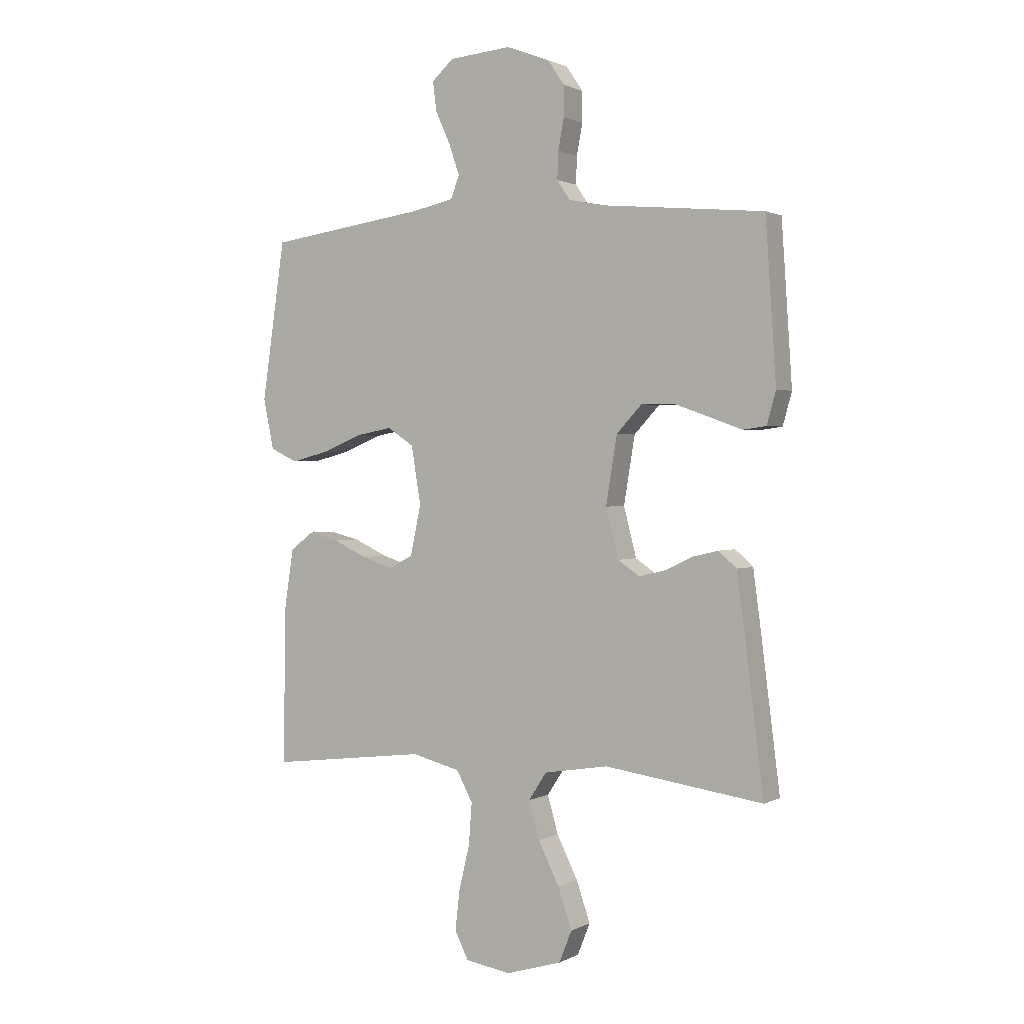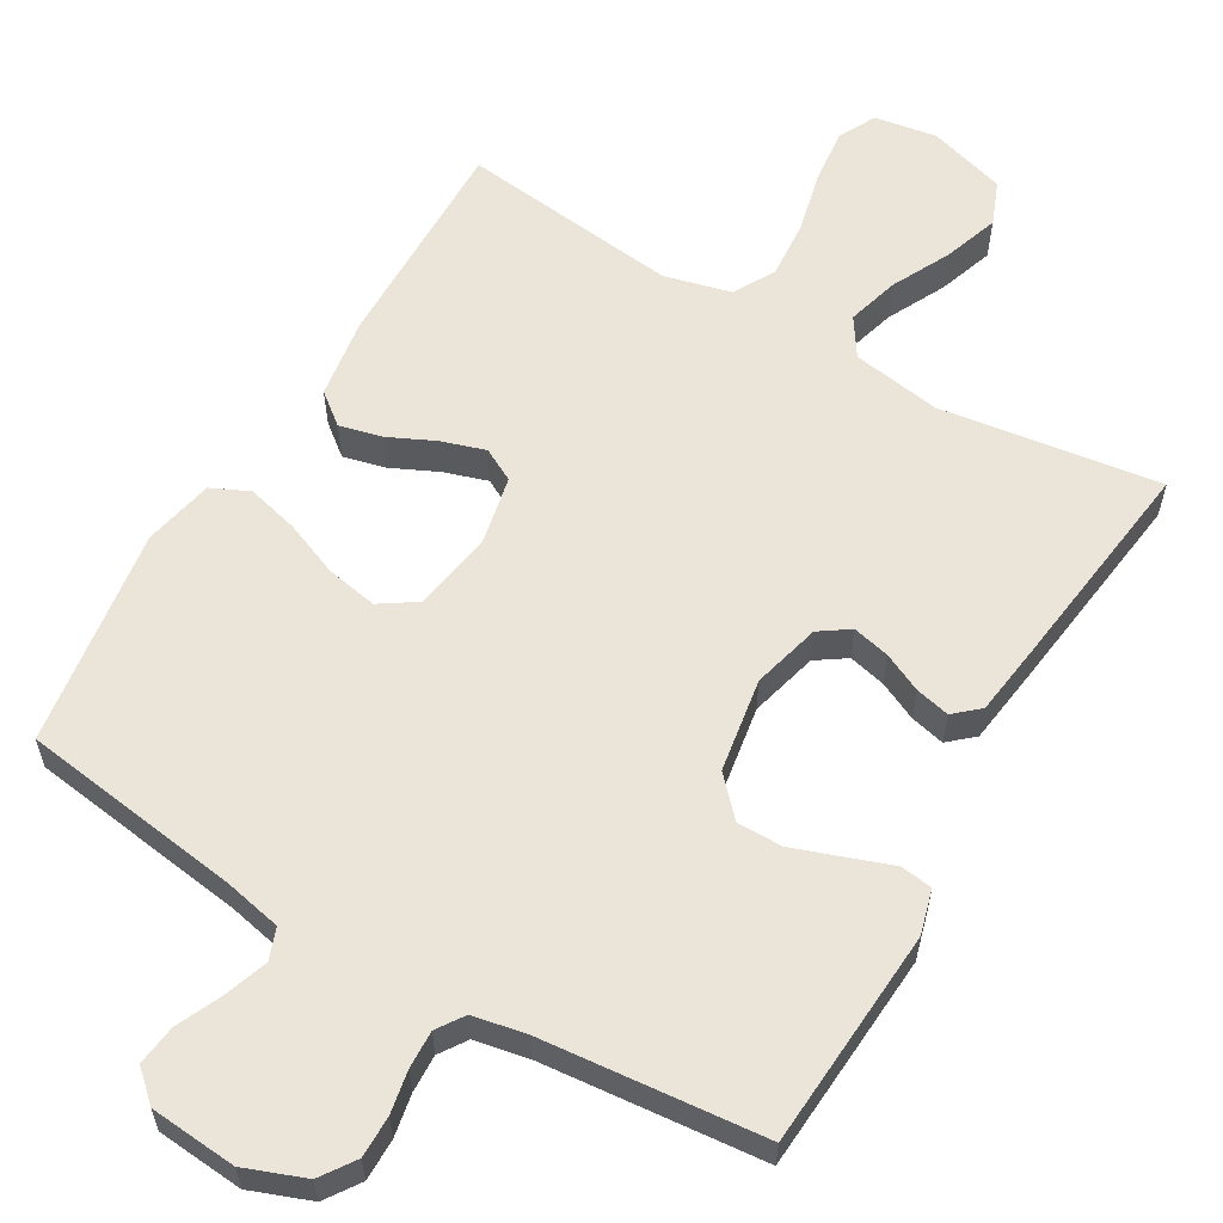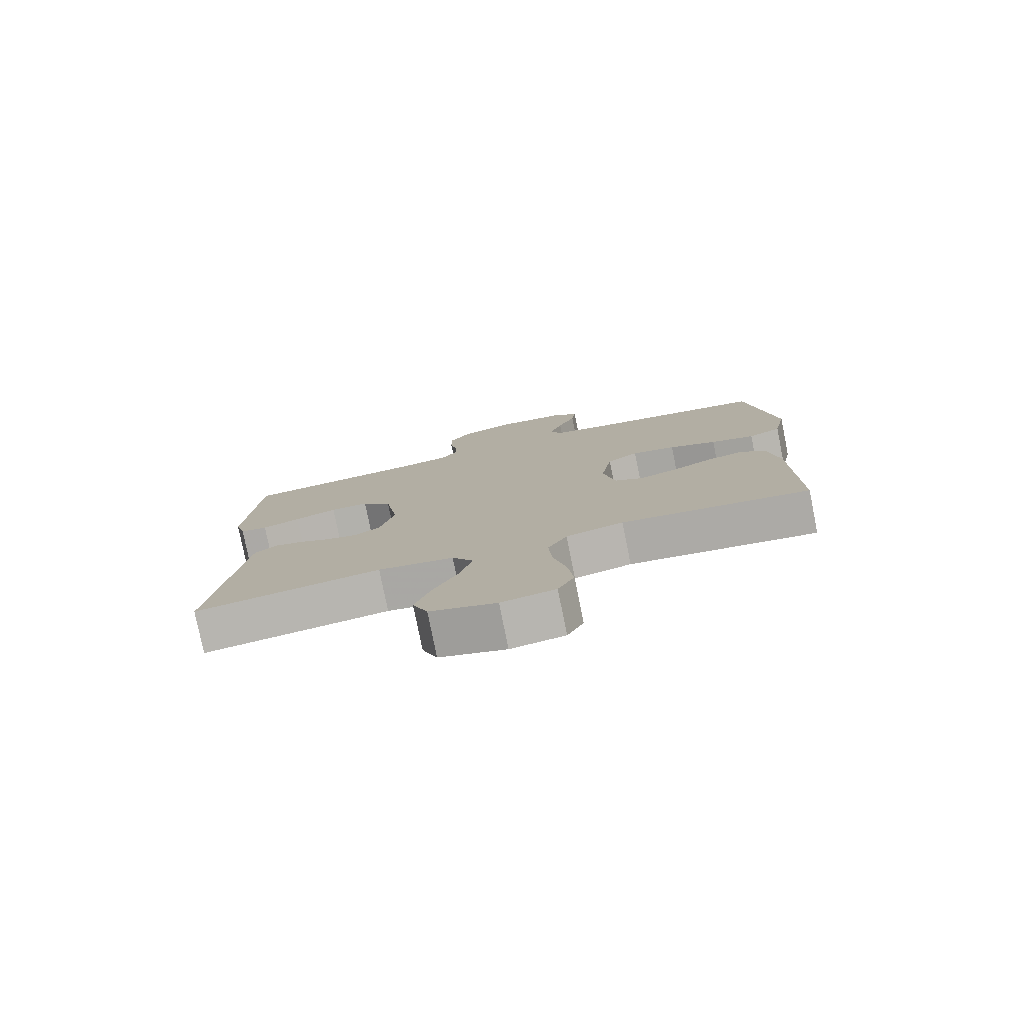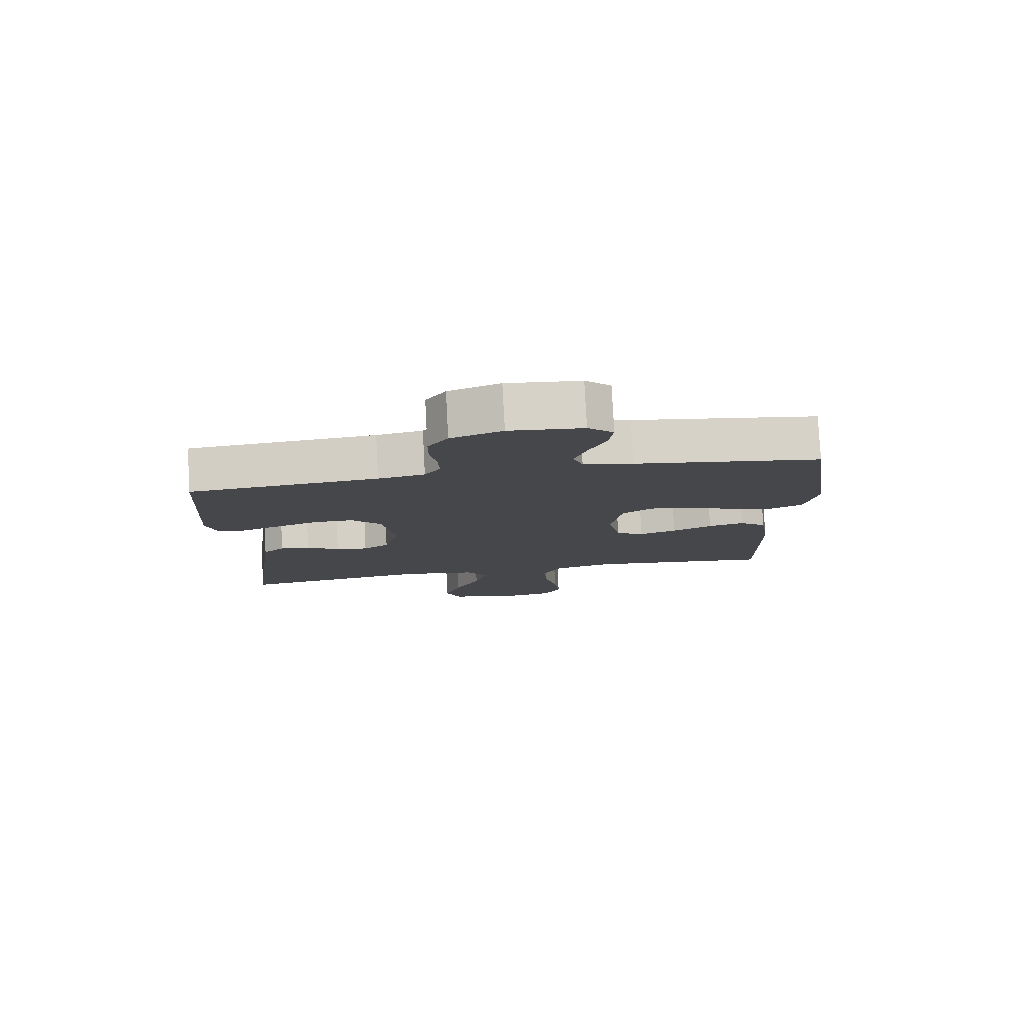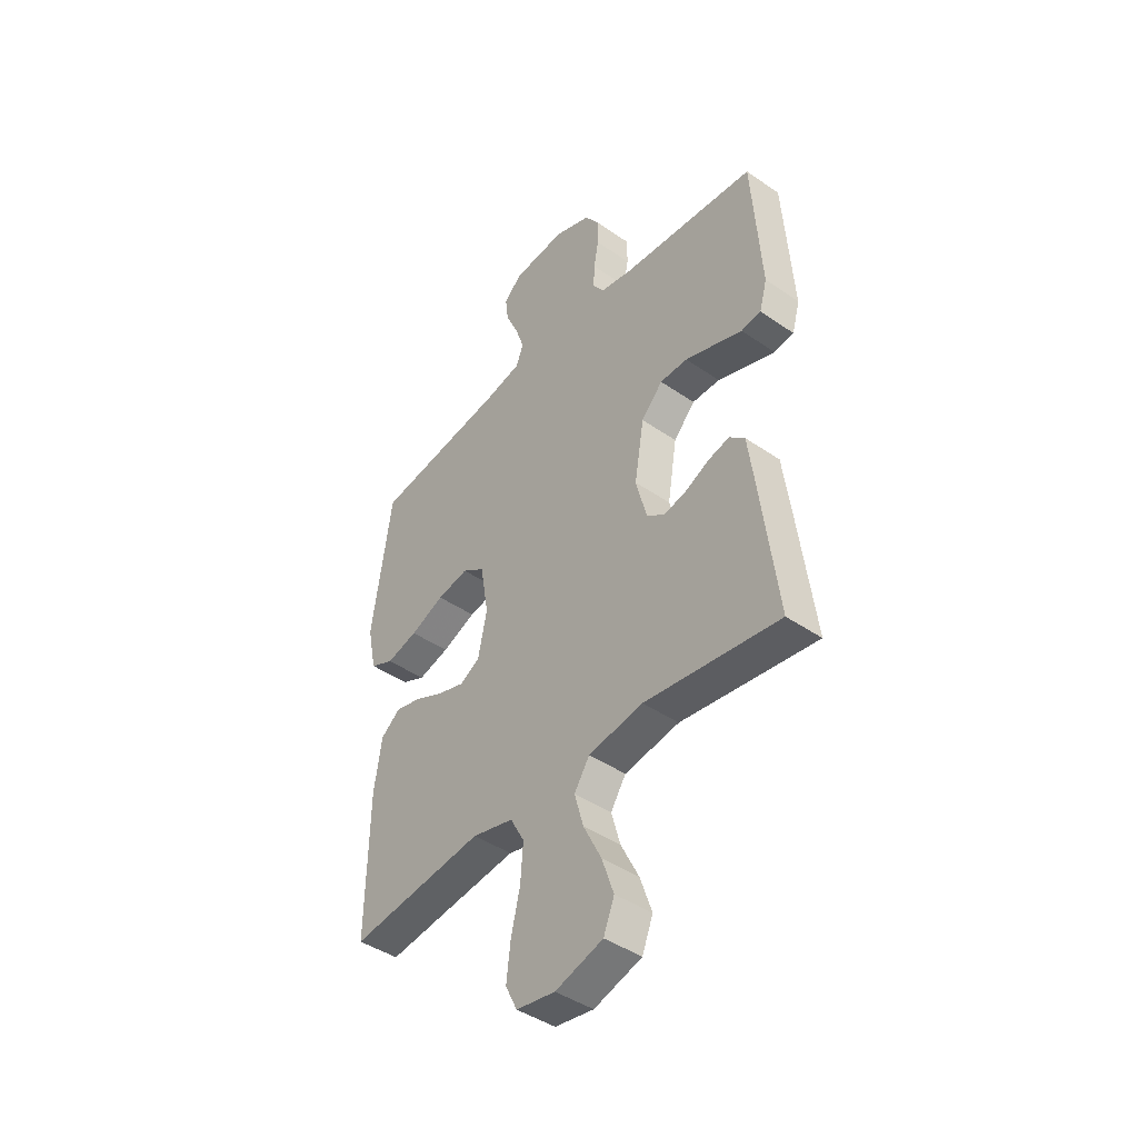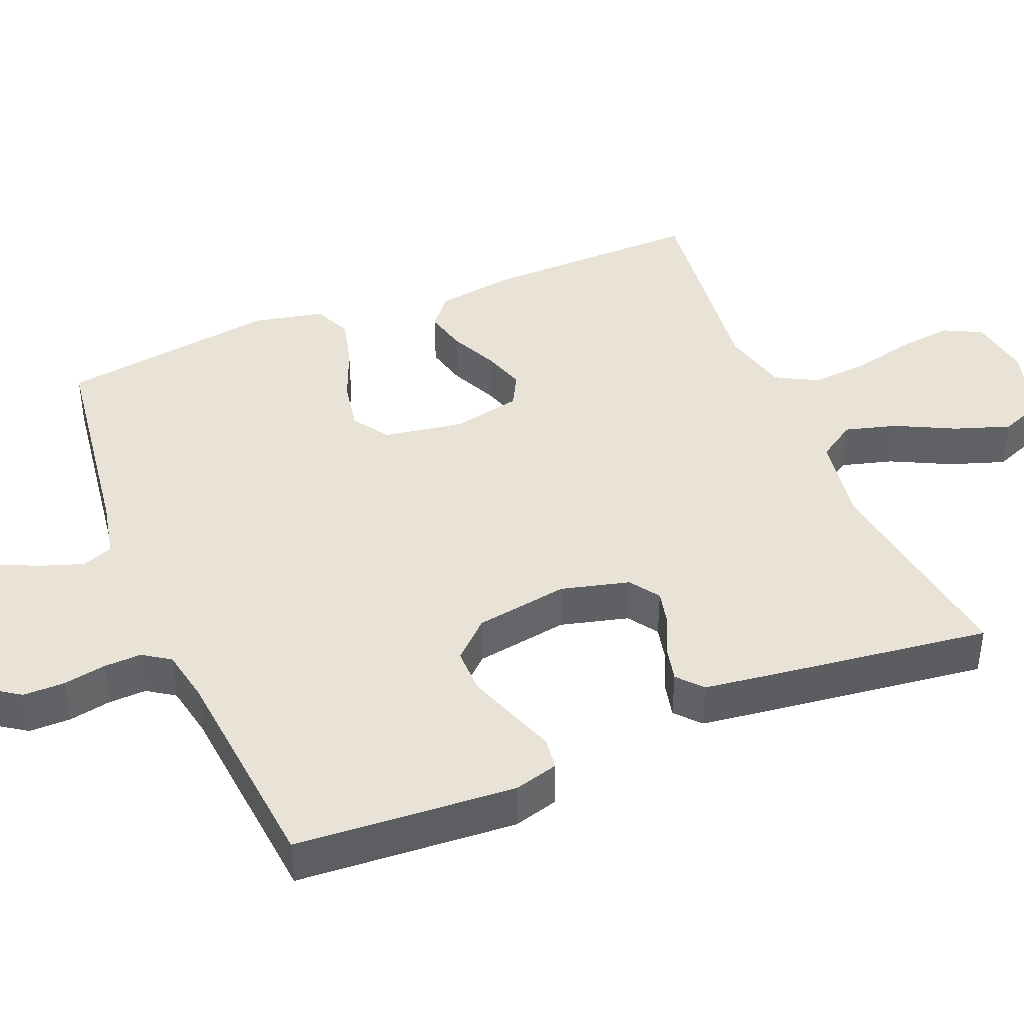
<metadata>
{"format":"obj","ext":"obj","renderer":"f3d","projection":"perspective","resolution":1024,"background":"white","views":[{"elev":1.3,"azim":29.9,"up":"+Z"},{"elev":59.1,"azim":30.3,"up":"+Y"},{"elev":-78.9,"azim":-168.6,"up":"+Z"},{"elev":79.6,"azim":177.0,"up":"+Z"},{"elev":-43.5,"azim":50.9,"up":"+Z"},{"elev":41.8,"azim":67.6,"up":"+Y"}]}
</metadata>
<code>
v -0.5 0.07 0.5
v -0.2 0.07 0.542
v -0.12 0.07 0.559
v -0.104 0.07 0.602
v -0.124 0.07 0.66
v -0.152 0.07 0.722
v -0.159 0.07 0.777
v -0.118 0.07 0.814
v 0 0.07 0.824
v 0.082 0.07 0.793
v 0.114 0.07 0.746
v 0.114 0.07 0.689
v 0.103 0.07 0.631
v 0.101 0.07 0.579
v 0.126 0.07 0.542
v 0.2 0.07 0.528
v 0.5 0.07 0.5
v 0.52 0.07 0.2
v 0.503 0.07 0.139
v 0.459 0.07 0.133
v 0.398 0.07 0.155
v 0.33 0.07 0.179
v 0.268 0.07 0.179
v 0.22 0.07 0.128
v 0.199 0.07 0
v 0.223 0.07 -0.093
v 0.264 0.07 -0.121
v 0.315 0.07 -0.109
v 0.368 0.07 -0.084
v 0.415 0.07 -0.073
v 0.449 0.07 -0.103
v 0.462 0.07 -0.2
v 0.5 0.07 -0.5
v 0.2 0.07 -0.458
v 0.078 0.07 -0.478
v 0.044 0.07 -0.53
v 0.064 0.07 -0.601
v 0.104 0.07 -0.681
v 0.13 0.07 -0.757
v 0.106 0.07 -0.817
v 0 0.07 -0.849
v -0.086 0.07 -0.835
v -0.112 0.07 -0.783
v -0.103 0.07 -0.707
v -0.083 0.07 -0.623
v -0.077 0.07 -0.544
v -0.108 0.07 -0.487
v -0.2 0.07 -0.464
v -0.5 0.07 -0.5
v -0.495 0.07 -0.2
v -0.478 0.07 -0.09
v -0.435 0.07 -0.056
v -0.377 0.07 -0.07
v -0.313 0.07 -0.1
v -0.253 0.07 -0.119
v -0.208 0.07 -0.095
v -0.188 0.07 0
v -0.206 0.07 0.109
v -0.256 0.07 0.142
v -0.326 0.07 0.129
v -0.402 0.07 0.098
v -0.472 0.07 0.08
v -0.524 0.07 0.104
v -0.544 0.07 0.2
v -0.5 0 0.5
v -0.2 0 0.542
v -0.12 0 0.559
v -0.104 0 0.602
v -0.124 0 0.66
v -0.152 0 0.722
v -0.159 0 0.777
v -0.118 0 0.814
v 0 0 0.824
v 0.082 0 0.793
v 0.114 0 0.746
v 0.114 0 0.689
v 0.103 0 0.631
v 0.101 0 0.579
v 0.126 0 0.542
v 0.2 0 0.528
v 0.5 0 0.5
v 0.52 0 0.2
v 0.503 0 0.139
v 0.459 0 0.133
v 0.398 0 0.155
v 0.33 0 0.179
v 0.268 0 0.179
v 0.22 0 0.128
v 0.199 0 0
v 0.223 0 -0.093
v 0.264 0 -0.121
v 0.315 0 -0.109
v 0.368 0 -0.084
v 0.415 0 -0.073
v 0.449 0 -0.103
v 0.462 0 -0.2
v 0.5 0 -0.5
v 0.2 0 -0.458
v 0.078 0 -0.478
v 0.044 0 -0.53
v 0.064 0 -0.601
v 0.104 0 -0.681
v 0.13 0 -0.757
v 0.106 0 -0.817
v 0 0 -0.849
v -0.086 0 -0.835
v -0.112 0 -0.783
v -0.103 0 -0.707
v -0.083 0 -0.623
v -0.077 0 -0.544
v -0.108 0 -0.487
v -0.2 0 -0.464
v -0.5 0 -0.5
v -0.495 0 -0.2
v -0.478 0 -0.09
v -0.435 0 -0.056
v -0.377 0 -0.07
v -0.313 0 -0.1
v -0.253 0 -0.119
v -0.208 0 -0.095
v -0.188 0 0
v -0.206 0 0.109
v -0.256 0 0.142
v -0.326 0 0.129
v -0.402 0 0.098
v -0.472 0 0.08
v -0.524 0 0.104
v -0.544 0 0.2
f 64 1 2
f 63 64 2
f 62 63 2
f 61 62 2
f 60 61 2
f 59 60 2 3
f 58 59 3 4
f 57 58 4
f 52 53 54
f 51 52 54
f 50 51 54
f 49 50 54
f 48 49 54
f 47 48 54 55
f 46 47 55 56
f 43 44 45
f 42 43 45
f 41 42 45
f 40 41 45
f 39 40 45
f 38 39 45
f 37 38 45
f 36 37 45 46
f 46 56 57
f 36 46 57
f 35 36 57
f 32 33 34
f 31 32 34
f 30 31 34
f 29 30 34
f 28 29 34
f 27 28 34 35
f 19 20 21
f 18 19 21
f 17 18 21
f 16 17 21
f 15 16 21 22
f 14 15 22 23
f 11 12 13
f 10 11 13
f 9 10 13
f 8 9 13
f 7 8 13
f 6 7 13
f 5 6 13
f 4 5 13 14
f 14 23 24
f 4 14 24
f 57 4 24
f 26 27 35 57
f 57 24 25
f 25 26 57
f 66 65 128
f 66 128 127
f 66 127 126
f 66 126 125
f 66 125 124
f 67 66 124 123
f 68 67 123 122
f 68 122 121
f 118 117 116
f 118 116 115
f 118 115 114
f 118 114 113
f 118 113 112
f 119 118 112 111
f 120 119 111 110
f 109 108 107
f 109 107 106
f 109 106 105
f 109 105 104
f 109 104 103
f 109 103 102
f 109 102 101
f 110 109 101 100
f 121 120 110
f 121 110 100
f 121 100 99
f 98 97 96
f 98 96 95
f 98 95 94
f 98 94 93
f 98 93 92
f 99 98 92 91
f 85 84 83
f 85 83 82
f 85 82 81
f 85 81 80
f 86 85 80 79
f 87 86 79 78
f 77 76 75
f 77 75 74
f 77 74 73
f 77 73 72
f 77 72 71
f 77 71 70
f 77 70 69
f 78 77 69 68
f 88 87 78
f 88 78 68
f 88 68 121
f 121 99 91 90
f 89 88 121
f 121 90 89
f 1 65 66 2
f 2 66 67 3
f 3 67 68 4
f 4 68 69 5
f 5 69 70 6
f 6 70 71 7
f 7 71 72 8
f 8 72 73 9
f 9 73 74 10
f 10 74 75 11
f 11 75 76 12
f 12 76 77 13
f 13 77 78 14
f 14 78 79 15
f 15 79 80 16
f 16 80 81 17
f 17 81 82 18
f 18 82 83 19
f 19 83 84 20
f 20 84 85 21
f 21 85 86 22
f 22 86 87 23
f 23 87 88 24
f 24 88 89 25
f 25 89 90 26
f 26 90 91 27
f 27 91 92 28
f 28 92 93 29
f 29 93 94 30
f 30 94 95 31
f 31 95 96 32
f 32 96 97 33
f 33 97 98 34
f 34 98 99 35
f 35 99 100 36
f 36 100 101 37
f 37 101 102 38
f 38 102 103 39
f 39 103 104 40
f 40 104 105 41
f 41 105 106 42
f 42 106 107 43
f 43 107 108 44
f 44 108 109 45
f 45 109 110 46
f 46 110 111 47
f 47 111 112 48
f 48 112 113 49
f 49 113 114 50
f 50 114 115 51
f 51 115 116 52
f 52 116 117 53
f 53 117 118 54
f 54 118 119 55
f 55 119 120 56
f 56 120 121 57
f 57 121 122 58
f 58 122 123 59
f 59 123 124 60
f 60 124 125 61
f 61 125 126 62
f 62 126 127 63
f 63 127 128 64
f 64 128 65 1

</code>
